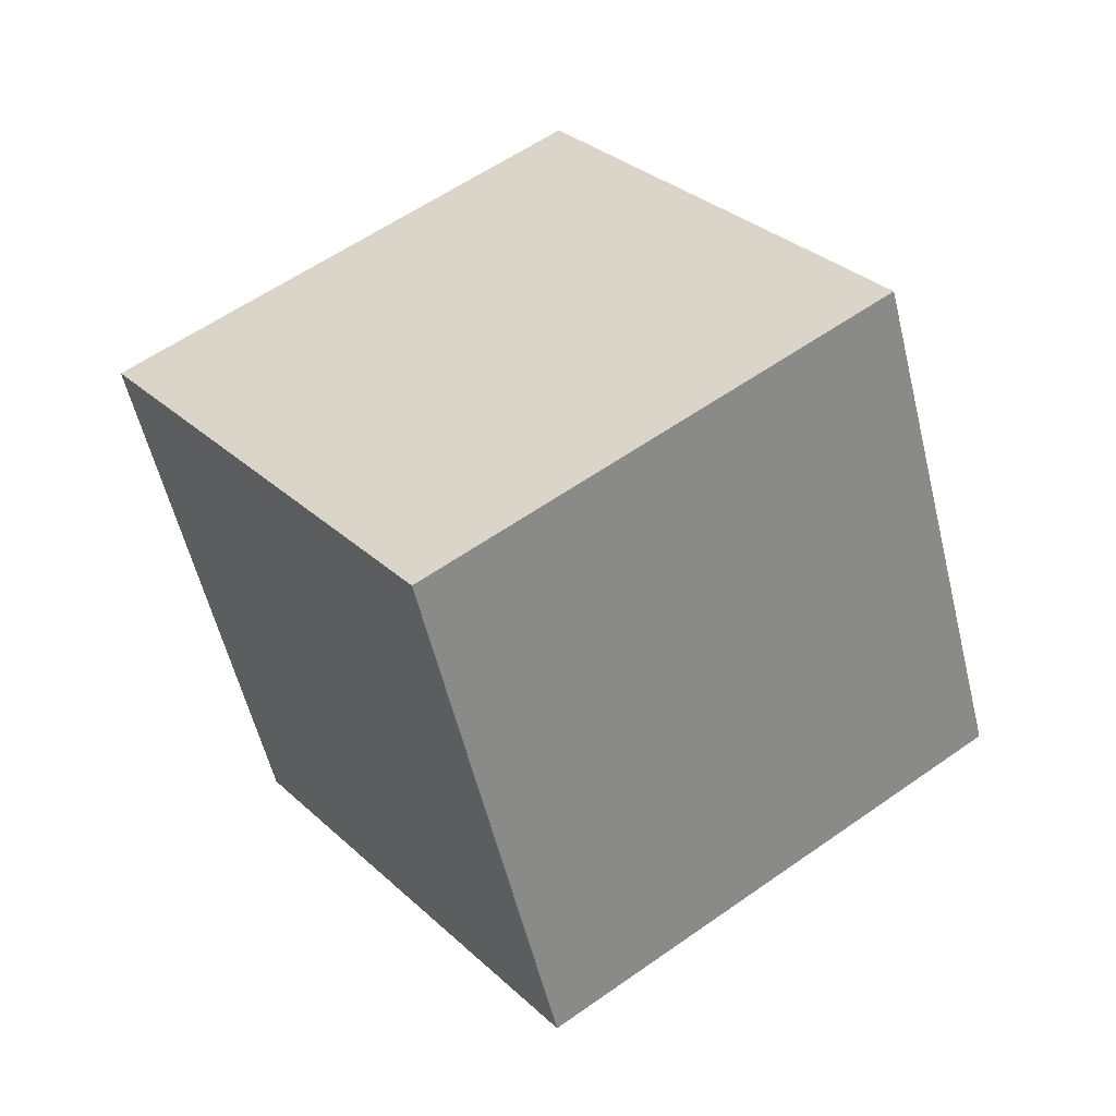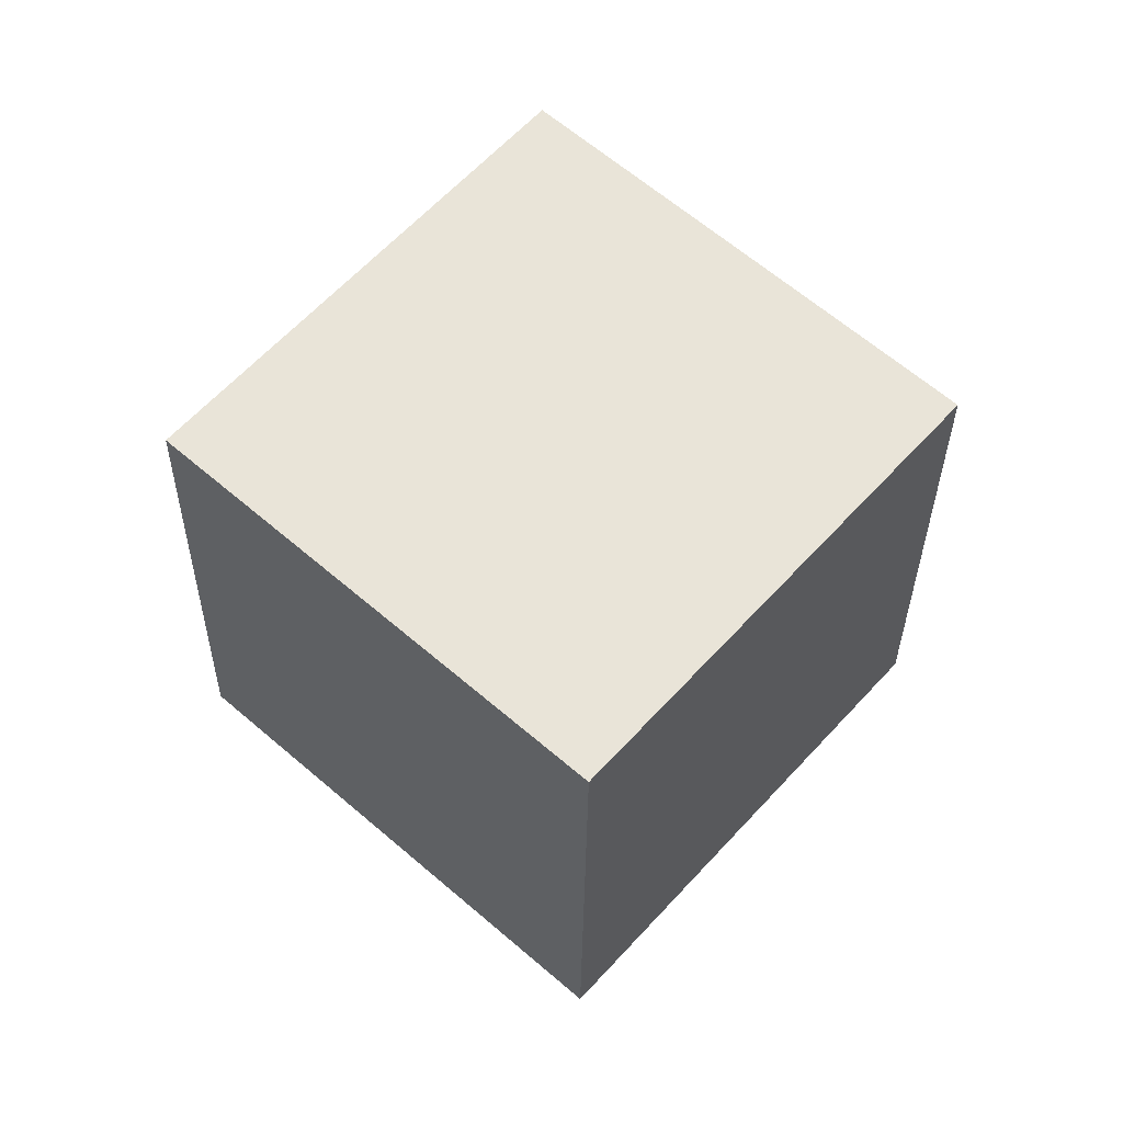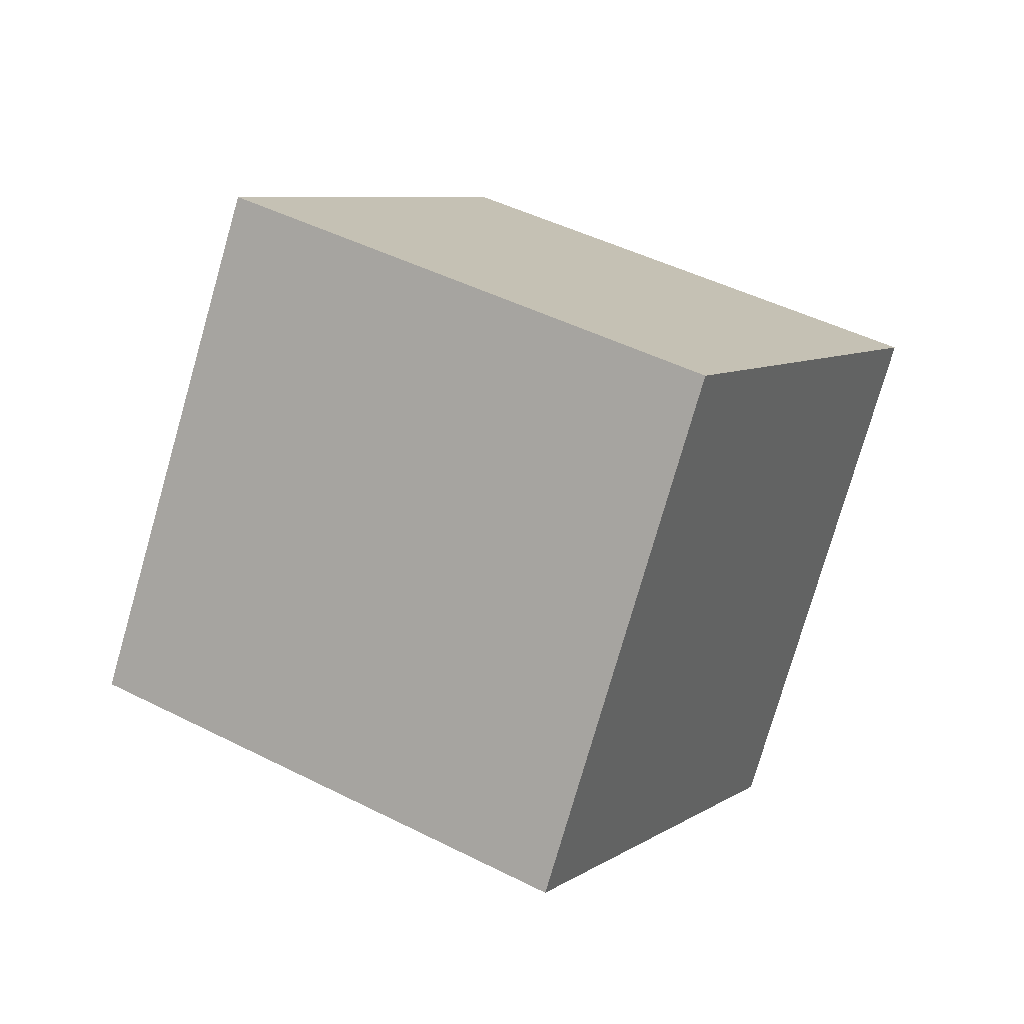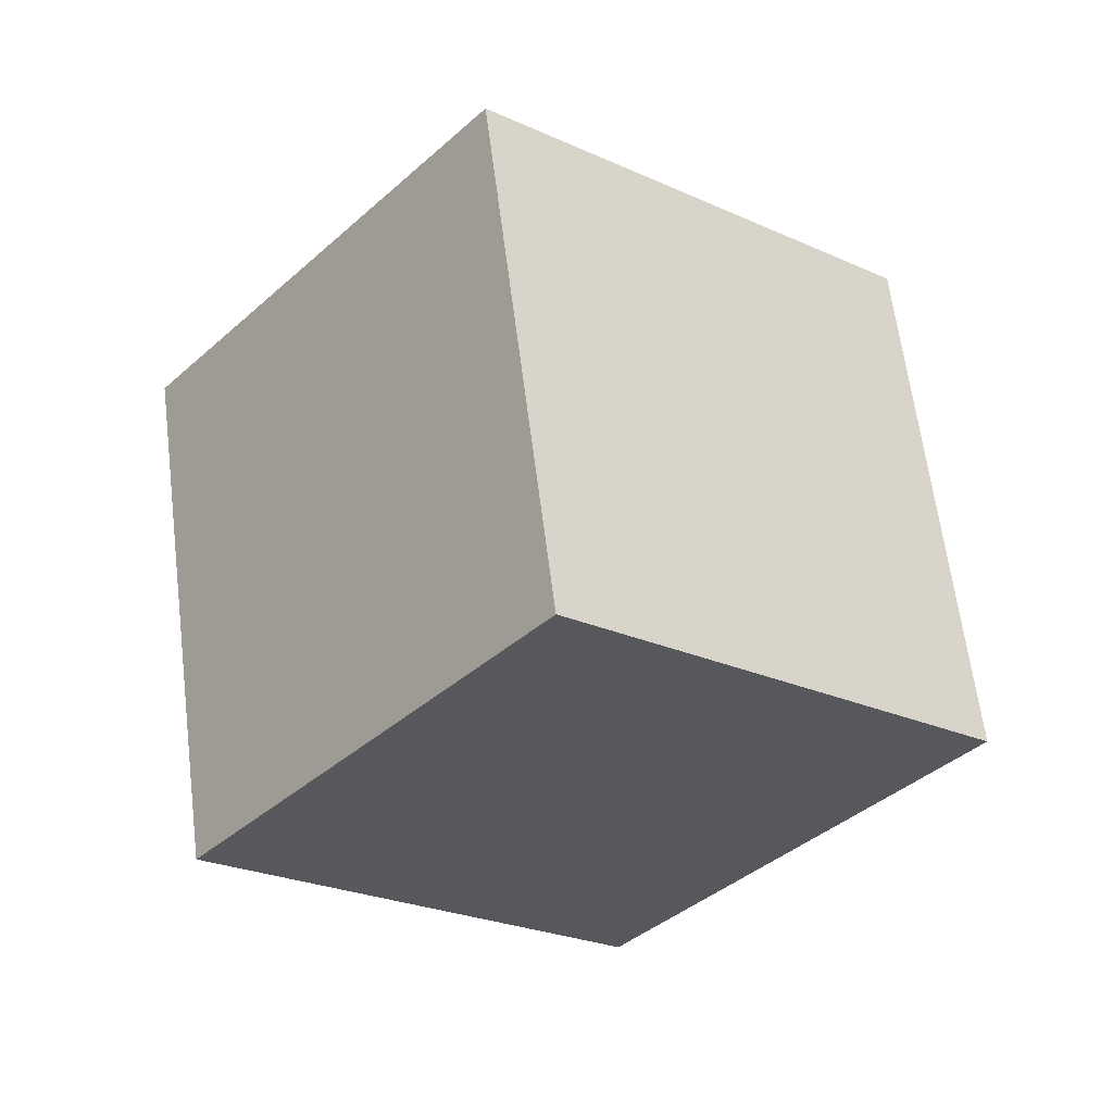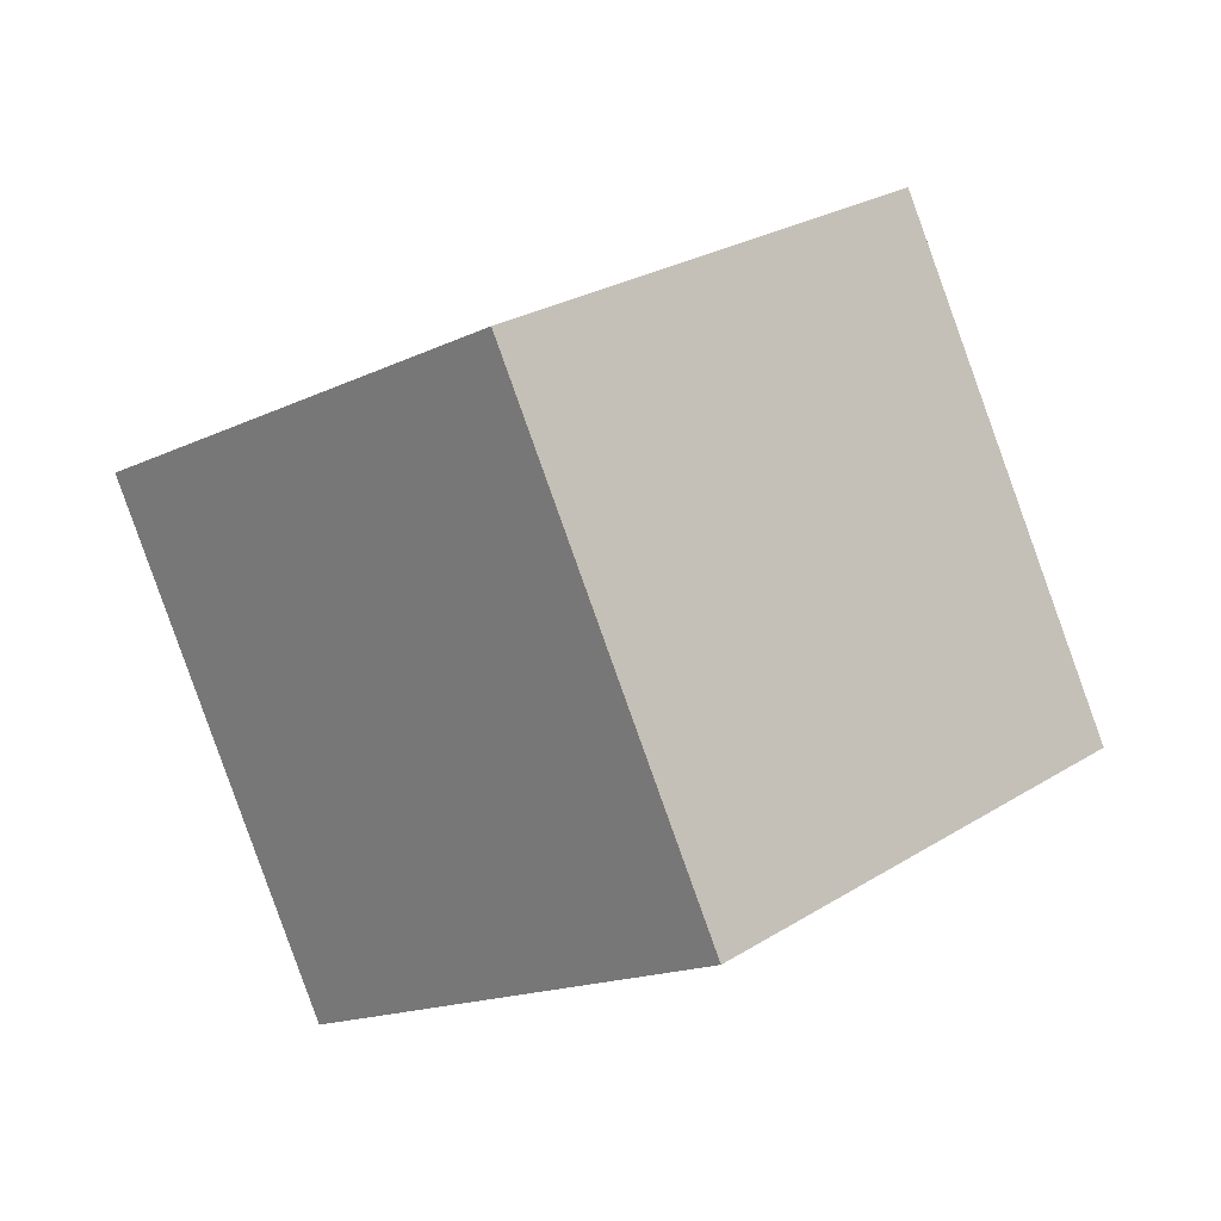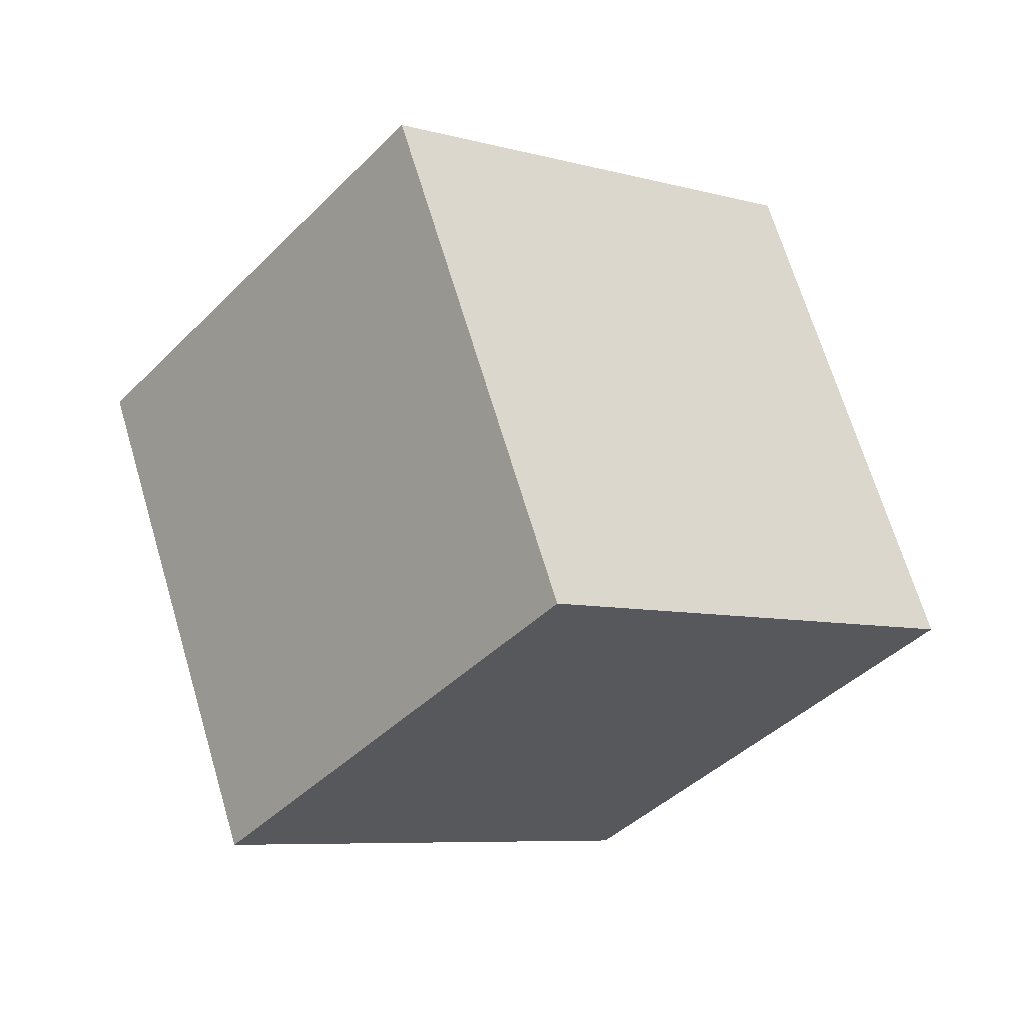
<metadata>
{"format":"obj","ext":"obj","renderer":"f3d","projection":"perspective","resolution":1024,"background":"white","views":[{"elev":74.6,"azim":113.8,"up":"+Y"},{"elev":18.2,"azim":-25.8,"up":"+Z"},{"elev":65.8,"azim":-0.8,"up":"+Y"},{"elev":48.0,"azim":-127.7,"up":"+Y"},{"elev":39.9,"azim":102.8,"up":"+Y"},{"elev":12.2,"azim":108.6,"up":"+Y"}]}
</metadata>
<code>
v 12.97 1.552 -0.4987
v 4.56 -0.5776 -5.465
v 8.379 9.206 4.006
v -0.03541 7.076 -0.9604
v 10.13 -4.521 6.92
v 1.718 -6.651 1.954
v 5.537 3.133 11.43
v -2.878 1.003 6.459
f 2 4 1
f 5 2 1
f 1 4 3
f 3 5 1
f 2 8 4
f 6 2 5
f 6 8 2
f 4 8 3
f 7 5 3
f 3 8 7
f 7 6 5
f 8 6 7

</code>
